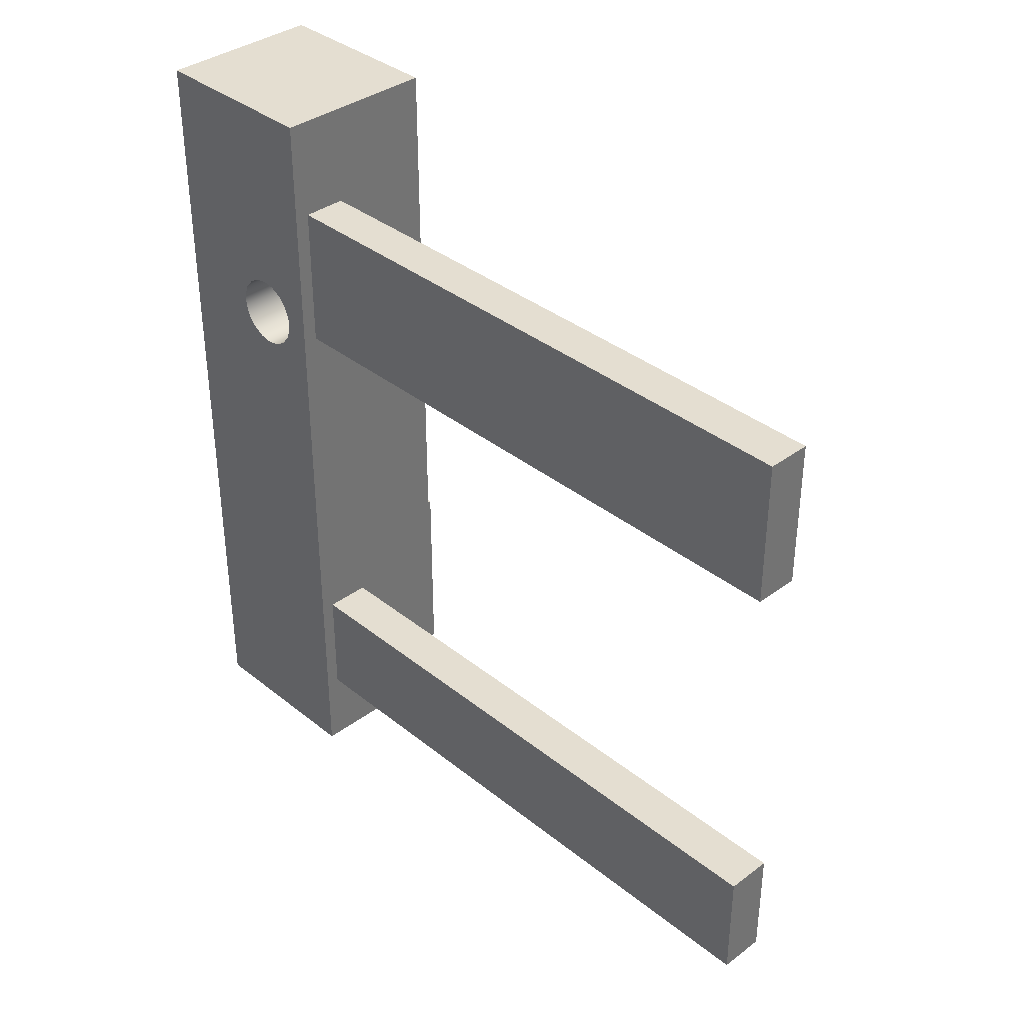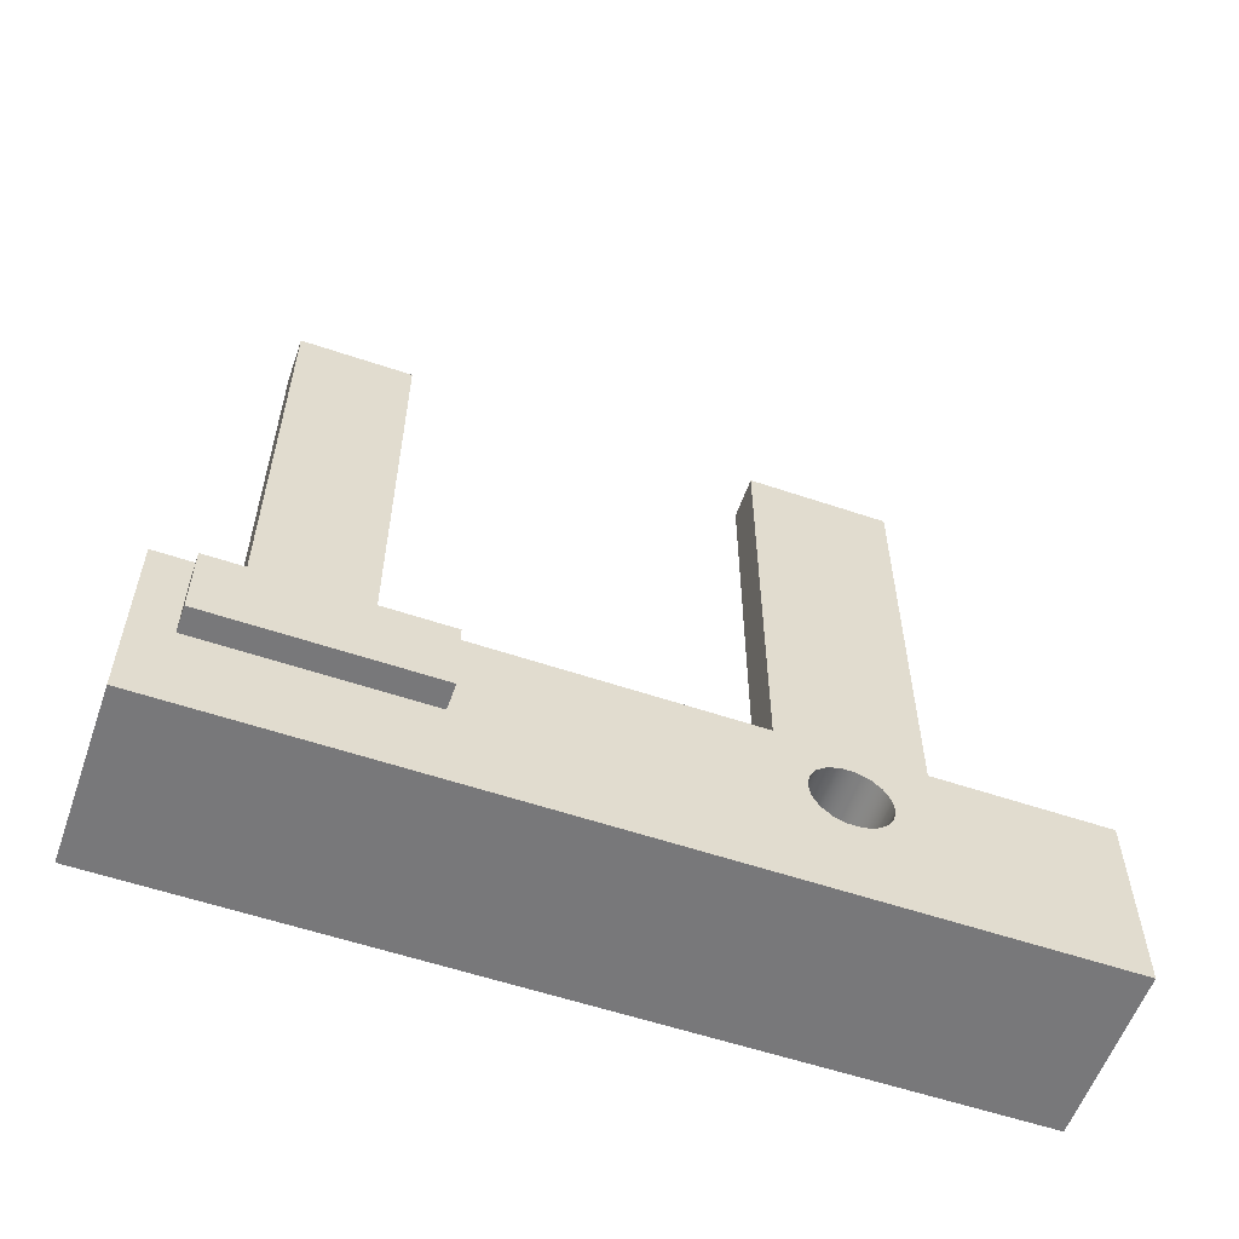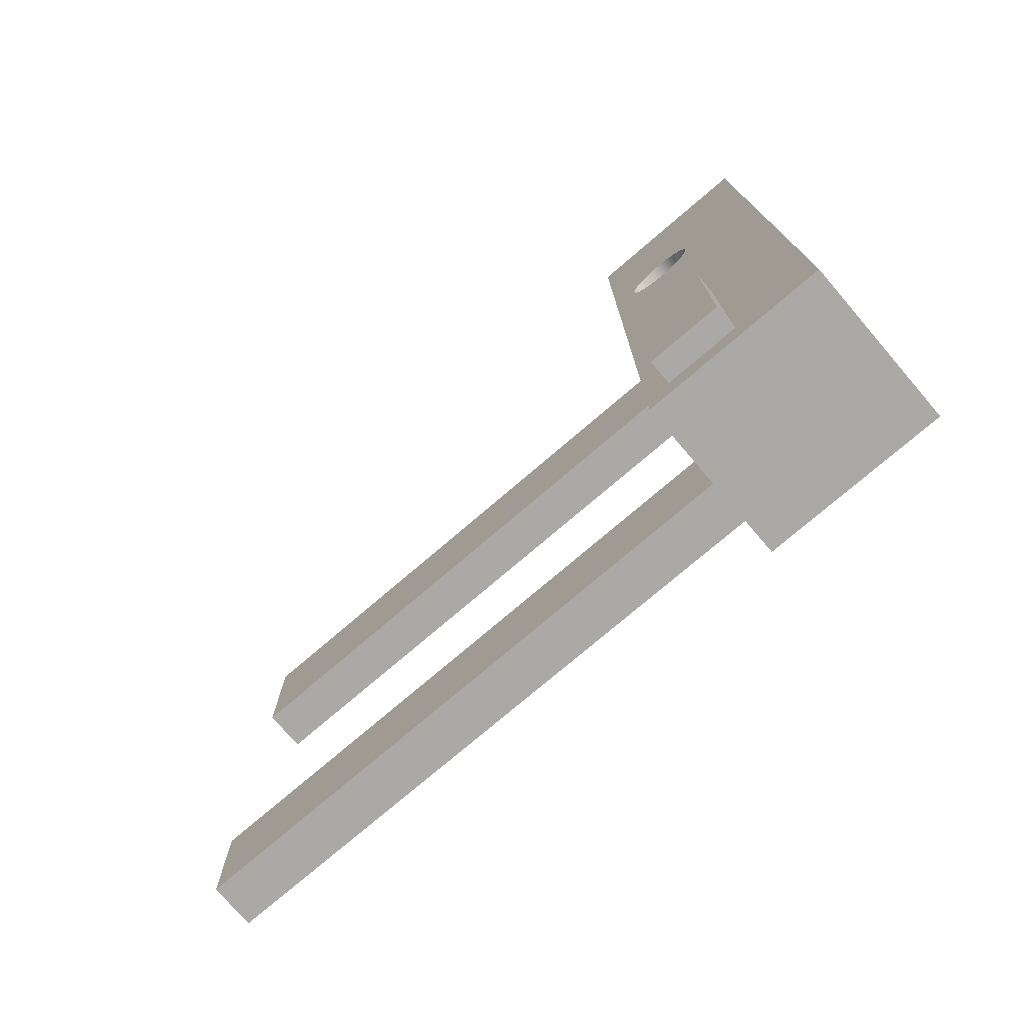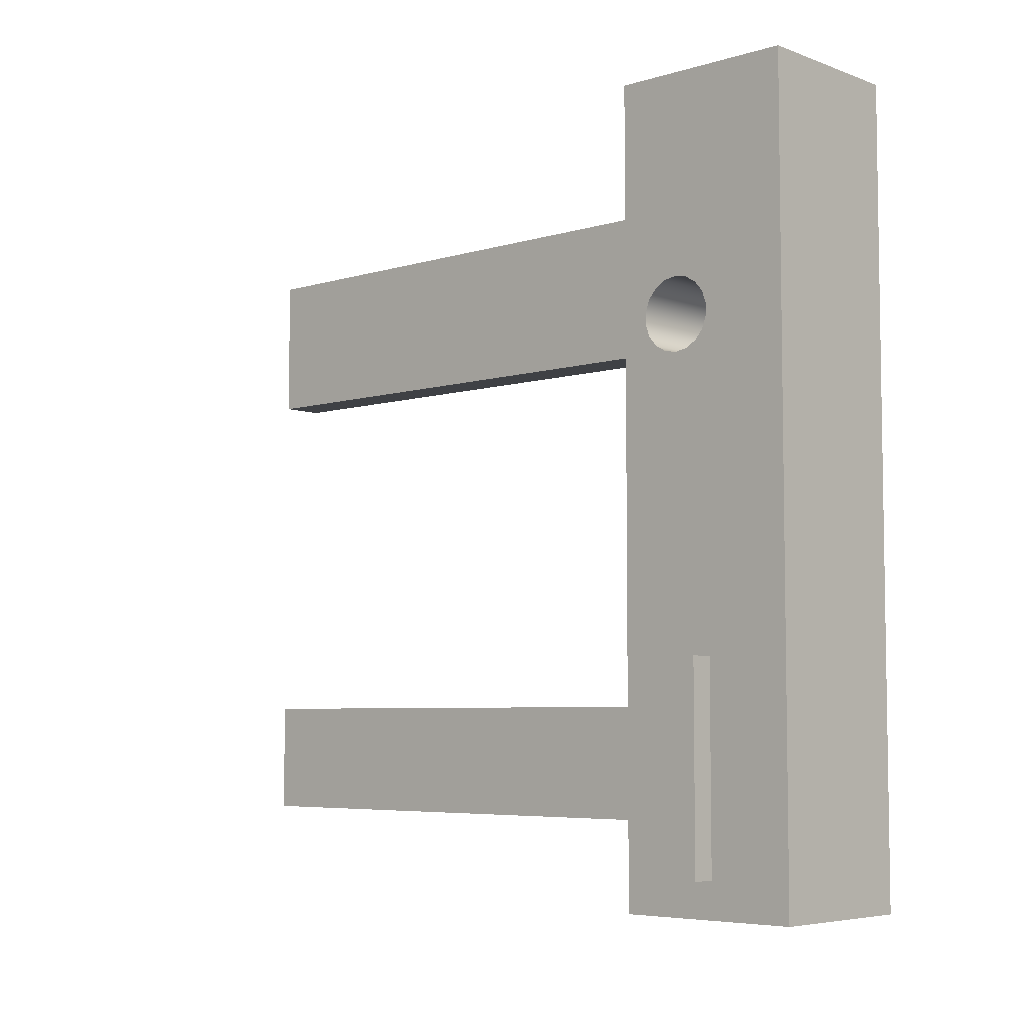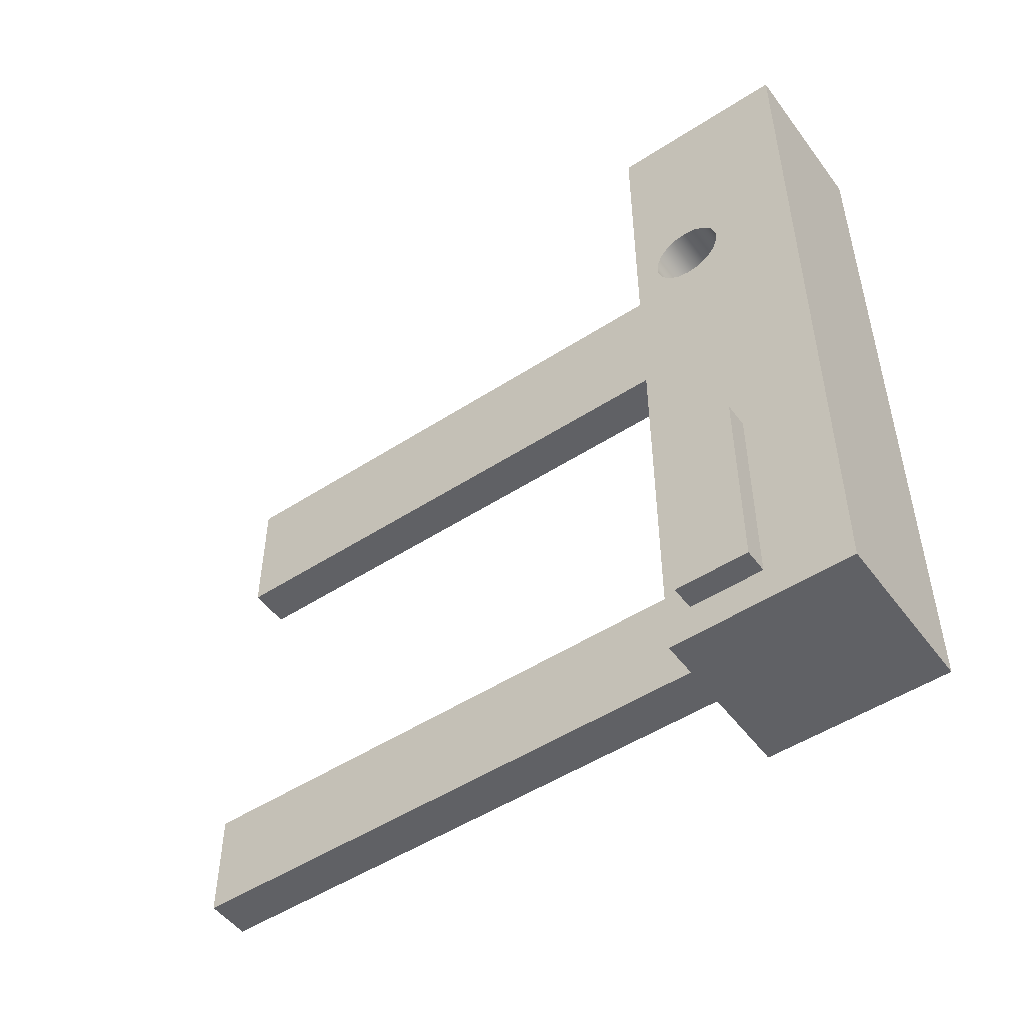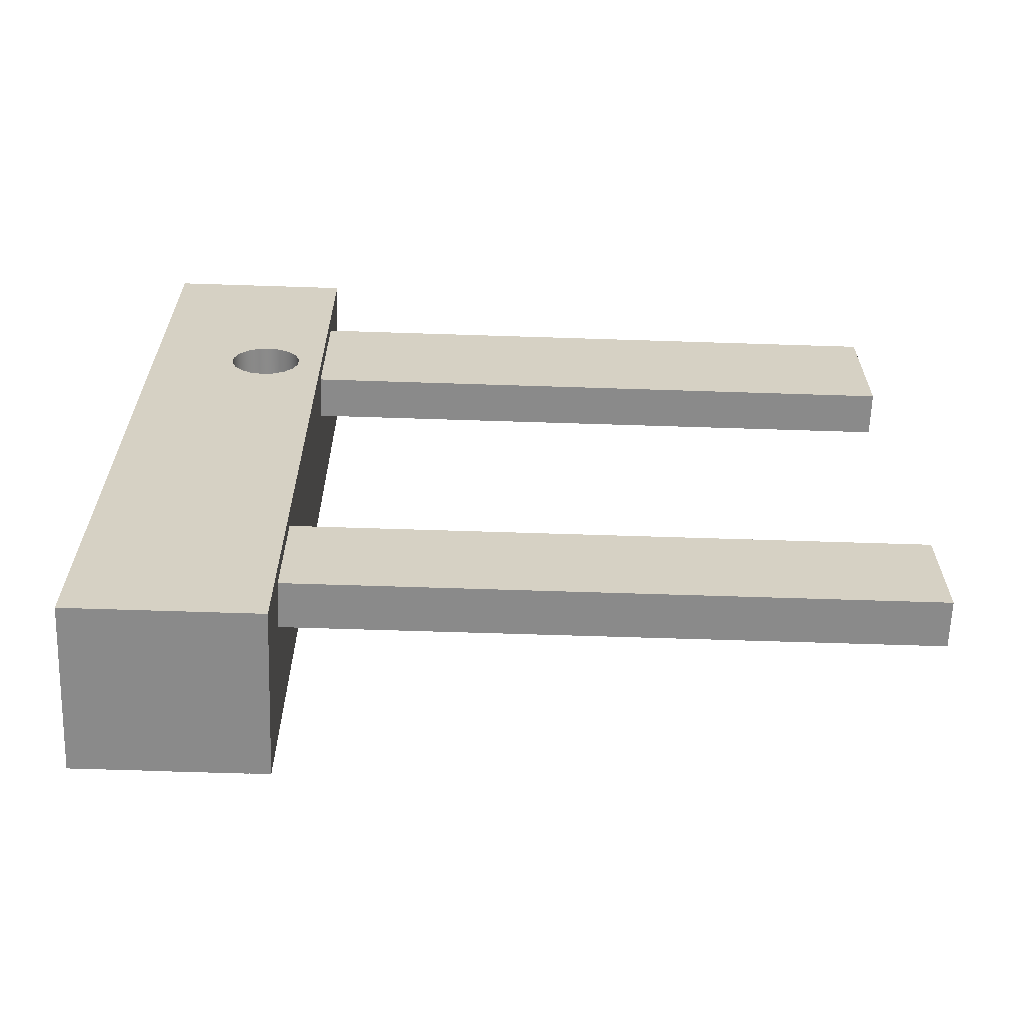
<metadata>
{"format":"obj","ext":"obj","renderer":"f3d","projection":"perspective","resolution":1024,"background":"white","views":[{"elev":36.5,"azim":136.0,"up":"+Z"},{"elev":-57.6,"azim":-109.3,"up":"+Y"},{"elev":-75.6,"azim":-49.4,"up":"+Z"},{"elev":-5.7,"azim":-47.5,"up":"+Z"},{"elev":-50.4,"azim":-54.6,"up":"+Z"},{"elev":-63.5,"azim":88.1,"up":"+Z"}]}
</metadata>
<code>
v 64.11 7.5 27.02
v 64.11 7.5 32.98
v 64.11 32.5 32.98
v 64.11 32.5 27.02
v 65.89 7.5 27.02
v 64.11 7.5 27.02
v 64.11 32.5 27.02
v 65.89 32.5 27.02
v 65.89 7.5 32.98
v 65.89 7.5 27.02
v 65.89 32.5 27.02
v 65.89 32.5 32.98
v 64.11 7.5 32.98
v 65.89 7.5 32.98
v 65.89 32.5 32.98
v 64.11 32.5 32.98
v 64.11 32.5 32.98
v 65.89 32.5 32.98
v 65.89 32.5 27.02
v 64.11 32.5 27.02
v 65.93 7.5 7.667
v 64.07 7.5 7.667
v 64.07 32.5 7.667
v 65.93 32.5 7.667
v 65.93 7.5 12.33
v 65.93 7.5 7.667
v 65.93 32.5 7.667
v 65.93 32.5 12.33
v 64.07 7.5 12.33
v 65.93 7.5 12.33
v 65.93 32.5 12.33
v 64.07 32.5 12.33
v 64.07 7.5 7.667
v 64.07 7.5 12.33
v 64.07 32.5 12.33
v 64.07 32.5 7.667
v 64.07 32.5 7.667
v 64.07 32.5 12.33
v 65.93 32.5 12.33
v 65.93 32.5 7.667
v 66.51 5 26
v 66.51 5.511 26.1
v 66.51 5.961 26.35
v 66.51 6.295 26.75
v 66.51 6.472 27.24
v 66.51 6.472 27.76
v 66.51 6.295 28.25
v 66.51 5.961 28.65
v 66.51 5.511 28.9
v 66.51 5 29
v 66.51 4.489 28.9
v 66.51 4.039 28.65
v 66.51 3.705 28.25
v 66.51 3.528 27.76
v 66.51 3.528 27.24
v 66.51 3.705 26.75
v 66.51 4.039 26.35
v 66.51 4.489 26.1
v 59.76 5 26
v 59.76 4.489 26.1
v 59.76 4.039 26.35
v 59.76 3.705 26.75
v 59.76 3.528 27.24
v 59.76 3.528 27.76
v 59.76 3.705 28.25
v 59.76 4.039 28.65
v 59.76 4.489 28.9
v 59.76 5 29
v 59.76 5.511 28.9
v 59.76 5.961 28.65
v 59.76 6.295 28.25
v 59.76 6.472 27.76
v 59.76 6.472 27.24
v 59.76 6.295 26.75
v 59.76 5.961 26.35
v 59.76 5.511 26.1
v 66.51 5 26
v 59.76 5 26
v 59.76 3.495 5.81
v 59.76 3.495 14.19
v 58.76 3.495 14.19
v 58.76 3.495 5.81
v 59.76 6.505 5.81
v 59.76 3.495 5.81
v 58.76 3.495 5.81
v 58.76 6.505 5.81
v 59.76 6.505 14.19
v 59.76 6.505 5.81
v 58.76 6.505 5.81
v 58.76 6.505 14.19
v 59.76 3.495 14.19
v 59.76 6.505 14.19
v 58.76 6.505 14.19
v 58.76 3.495 14.19
v 58.76 3.495 14.19
v 58.76 6.505 14.19
v 58.76 6.505 5.81
v 58.76 3.495 5.81
v 59.76 0 37.12
v 66.51 0 37.12
v 66.51 7.5 37.12
v 59.76 7.5 37.12
v 59.76 5 26
v 59.76 5.511 26.1
v 59.76 5.961 26.35
v 59.76 6.295 26.75
v 59.76 6.472 27.24
v 59.76 6.472 27.76
v 59.76 6.295 28.25
v 59.76 5.961 28.65
v 59.76 5.511 28.9
v 59.76 5 29
v 59.76 4.489 28.9
v 59.76 4.039 28.65
v 59.76 3.705 28.25
v 59.76 3.528 27.76
v 59.76 3.528 27.24
v 59.76 3.705 26.75
v 59.76 4.039 26.35
v 59.76 4.489 26.1
v 59.76 3.495 14.19
v 59.76 3.495 5.81
v 59.76 6.505 5.81
v 59.76 6.505 14.19
v 59.76 0 4.327
v 59.76 0 37.12
v 59.76 7.5 37.12
v 59.76 7.5 4.327
v 66.51 0 4.327
v 59.76 0 4.327
v 59.76 7.5 4.327
v 66.51 7.5 4.327
v 66.51 5 26
v 66.51 4.489 26.1
v 66.51 4.039 26.35
v 66.51 3.705 26.75
v 66.51 3.528 27.24
v 66.51 3.528 27.76
v 66.51 3.705 28.25
v 66.51 4.039 28.65
v 66.51 4.489 28.9
v 66.51 5 29
v 66.51 5.511 28.9
v 66.51 5.961 28.65
v 66.51 6.295 28.25
v 66.51 6.472 27.76
v 66.51 6.472 27.24
v 66.51 6.295 26.75
v 66.51 5.961 26.35
v 66.51 5.511 26.1
v 66.51 0 37.12
v 66.51 0 4.327
v 66.51 7.5 4.327
v 66.51 7.5 37.12
v 64.11 7.5 32.98
v 64.11 7.5 27.02
v 65.89 7.5 27.02
v 65.89 7.5 32.98
v 64.07 7.5 7.667
v 65.93 7.5 7.667
v 65.93 7.5 12.33
v 64.07 7.5 12.33
v 66.51 7.5 37.12
v 66.51 7.5 4.327
v 59.76 7.5 4.327
v 59.76 7.5 37.12
v 66.51 0 4.327
v 66.51 0 37.12
v 59.76 0 37.12
v 59.76 0 4.327
g 74c2afc0-e2ff-11ea-8415-54bf646e7e1f
f 1 2 4
f 4 2 3
g 74c3e83e-e2ff-11ea-8950-54bf646e7e1f
f 5 6 8
f 8 6 7
g 74c4ab8a-e2ff-11ea-9753-54bf646e7e1f
f 9 10 12
f 12 10 11
g 74c595da-e2ff-11ea-80e3-54bf646e7e1f
f 13 14 16
f 16 14 15
g 74c65910-e2ff-11ea-b019-54bf646e7e1f
f 18 19 17
f 17 19 20
g 7477eb88-e2ff-11ea-877f-54bf646e7e1f
f 21 22 24
f 24 22 23
g 74794b38-e2ff-11ea-a60a-54bf646e7e1f
f 25 26 28
f 28 26 27
g 747a3574-e2ff-11ea-85b7-54bf646e7e1f
f 29 30 32
f 32 30 31
g 747af8be-e2ff-11ea-8339-54bf646e7e1f
f 33 34 36
f 36 34 35
g 747b94e8-e2ff-11ea-a77c-54bf646e7e1f
f 37 38 40
f 40 38 39
g 74316ce8-e2ff-11ea-8efe-54bf646e7e1f
f 42 76 41
f 41 76 78
f 77 59 58
f 58 59 60
f 58 60 57
f 57 60 61
f 57 61 56
f 56 61 62
f 56 62 55
f 55 62 63
f 55 63 54
f 54 63 64
f 54 64 53
f 53 64 65
f 53 65 52
f 52 65 66
f 52 66 51
f 51 66 67
f 51 67 50
f 50 67 68
f 50 68 49
f 49 68 69
f 49 69 48
f 48 69 70
f 48 70 47
f 47 70 71
f 47 71 46
f 46 71 72
f 46 72 45
f 45 72 73
f 45 73 44
f 44 73 74
f 44 74 43
f 43 74 75
f 43 75 42
f 42 75 76
g 73f798ae-e2ff-11ea-b51f-54bf646e7e1f
f 79 80 82
f 82 80 81
g 73f834d2-e2ff-11ea-a0b1-54bf646e7e1f
f 83 84 86
f 86 84 85
g 73f8a9f8-e2ff-11ea-b9fc-54bf646e7e1f
f 87 88 90
f 90 88 89
g 73f91f22-e2ff-11ea-aa5a-54bf646e7e1f
f 91 92 94
f 94 92 93
g 73f9bb6e-e2ff-11ea-9a0f-54bf646e7e1f
f 96 97 95
f 95 97 98
g 73bd2800-e2ff-11ea-a2d4-54bf646e7e1f
f 99 100 102
f 102 100 101
g 73bdc44c-e2ff-11ea-acb6-54bf646e7e1f
f 104 124 103
f 103 124 121
f 103 121 120
f 120 121 119
f 119 121 118
f 118 121 117
f 117 121 126
f 117 126 116
f 116 126 115
f 115 126 114
f 114 126 113
f 113 126 127
f 113 127 112
f 112 127 111
f 111 127 110
f 110 127 109
f 109 127 108
f 108 127 107
f 107 127 124
f 107 124 106
f 106 124 105
f 105 124 104
f 126 121 125
f 125 121 122
f 125 122 128
f 128 122 123
f 128 123 124
f 127 128 124
g 73be396c-e2ff-11ea-8818-54bf646e7e1f
f 129 130 132
f 132 130 131
g 73be879e-e2ff-11ea-964e-54bf646e7e1f
f 150 133 153
f 153 133 134
f 153 134 152
f 152 134 135
f 152 135 136
f 136 137 152
f 152 137 151
f 151 137 138
f 151 138 139
f 139 140 151
f 151 140 141
f 151 141 154
f 154 141 142
f 154 142 143
f 143 144 154
f 154 144 145
f 154 145 146
f 146 147 154
f 154 147 153
f 153 147 148
f 153 148 149
f 149 150 153
g 73befcbe-e2ff-11ea-9cfe-54bf646e7e1f
f 156 166 155
f 155 166 163
f 155 163 158
f 158 163 157
f 157 163 164
f 157 164 161
f 161 164 160
f 160 164 159
f 159 164 165
f 159 165 162
f 162 165 156
f 162 156 157
f 161 162 157
f 165 166 156
g 73bf71f8-e2ff-11ea-9ea6-54bf646e7e1f
f 168 169 167
f 167 169 170

</code>
